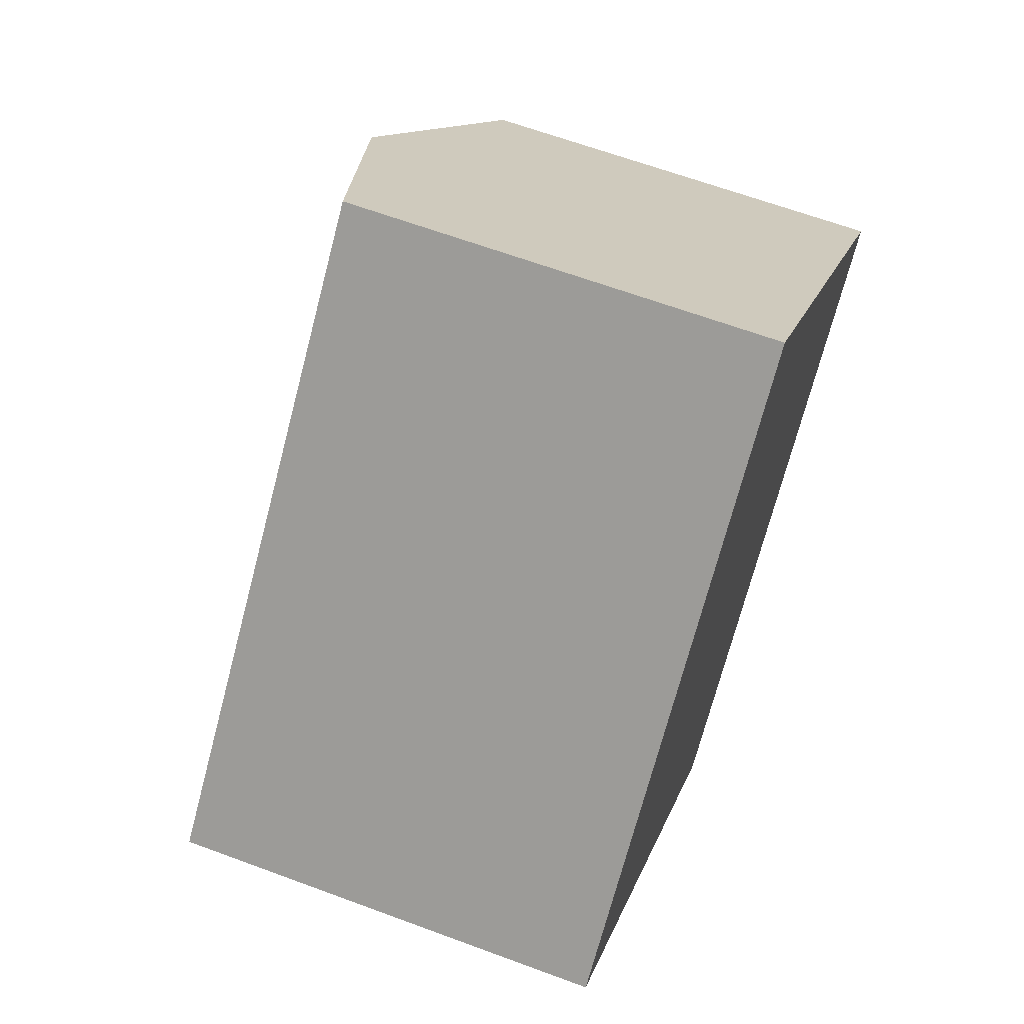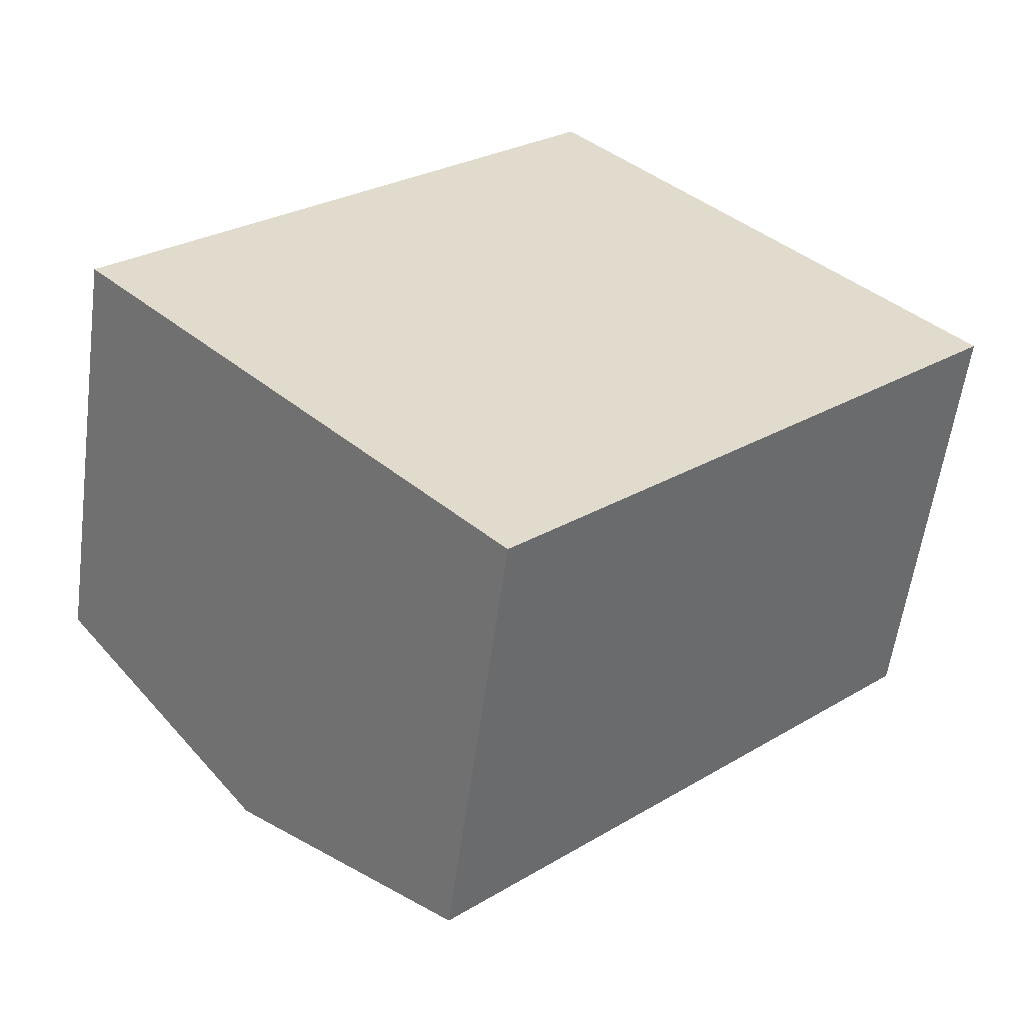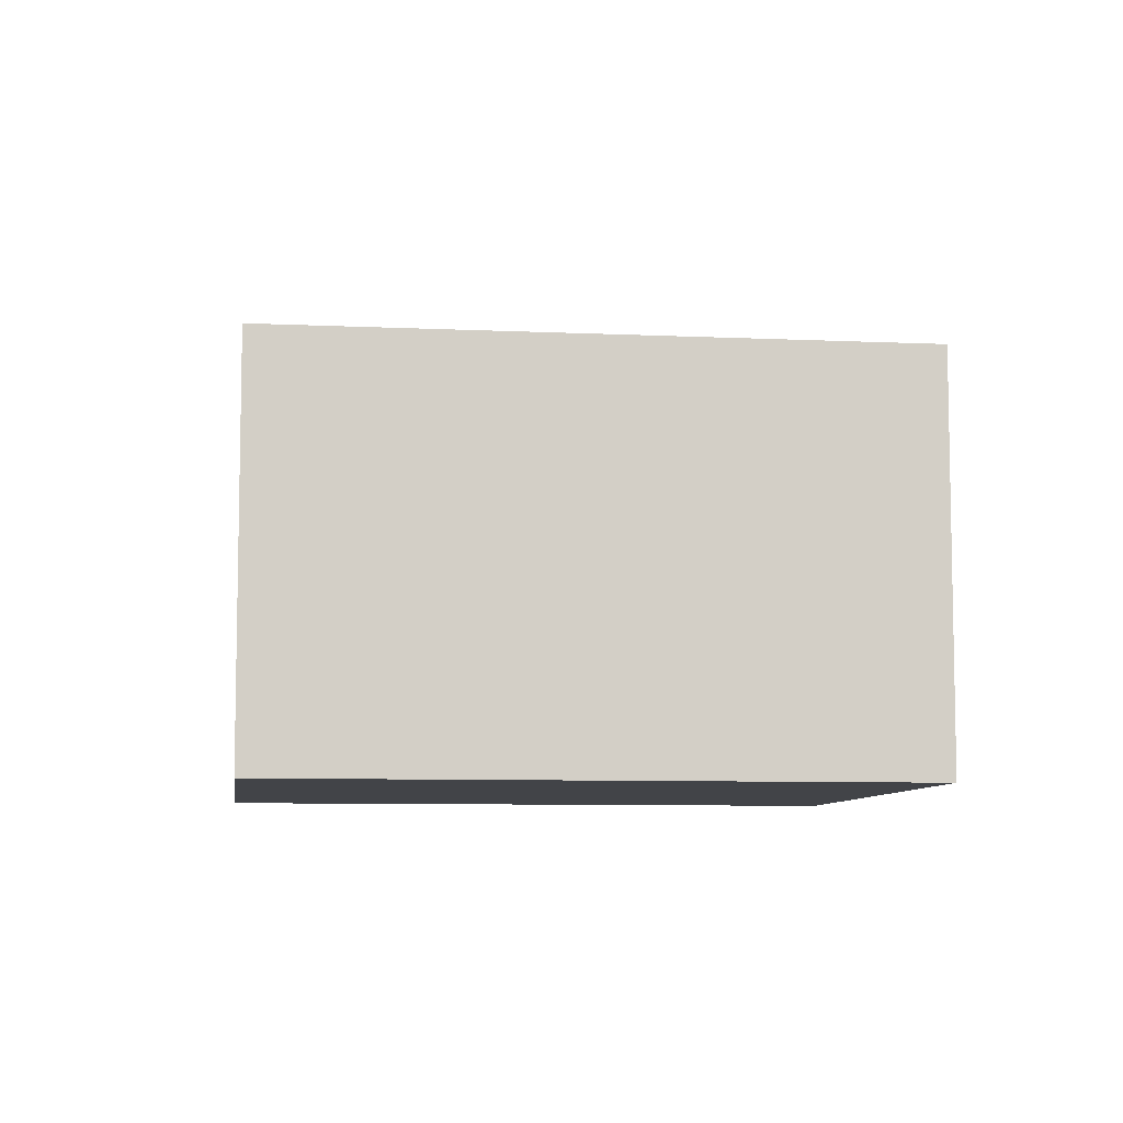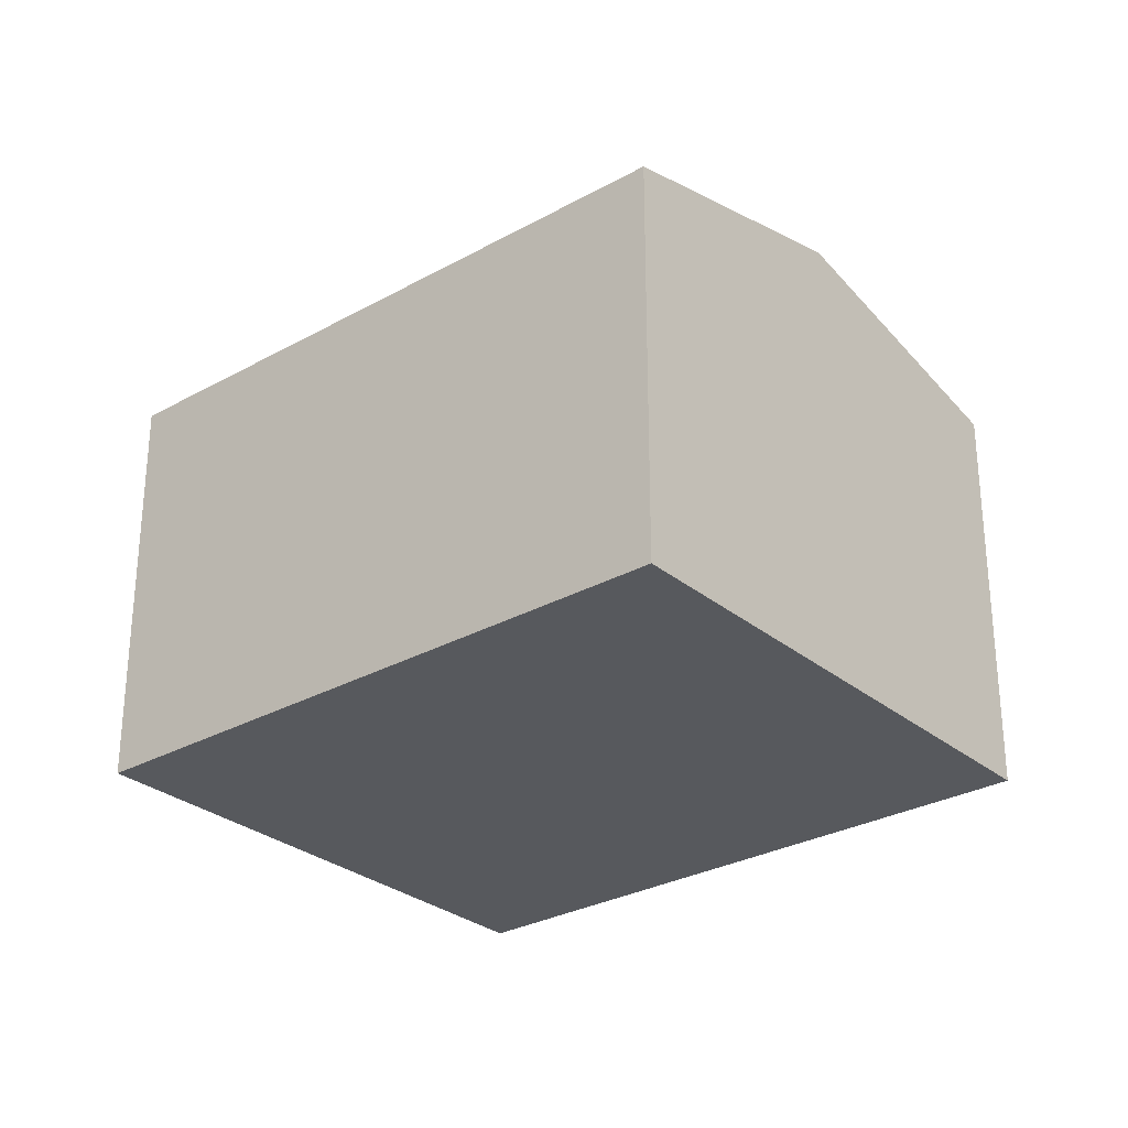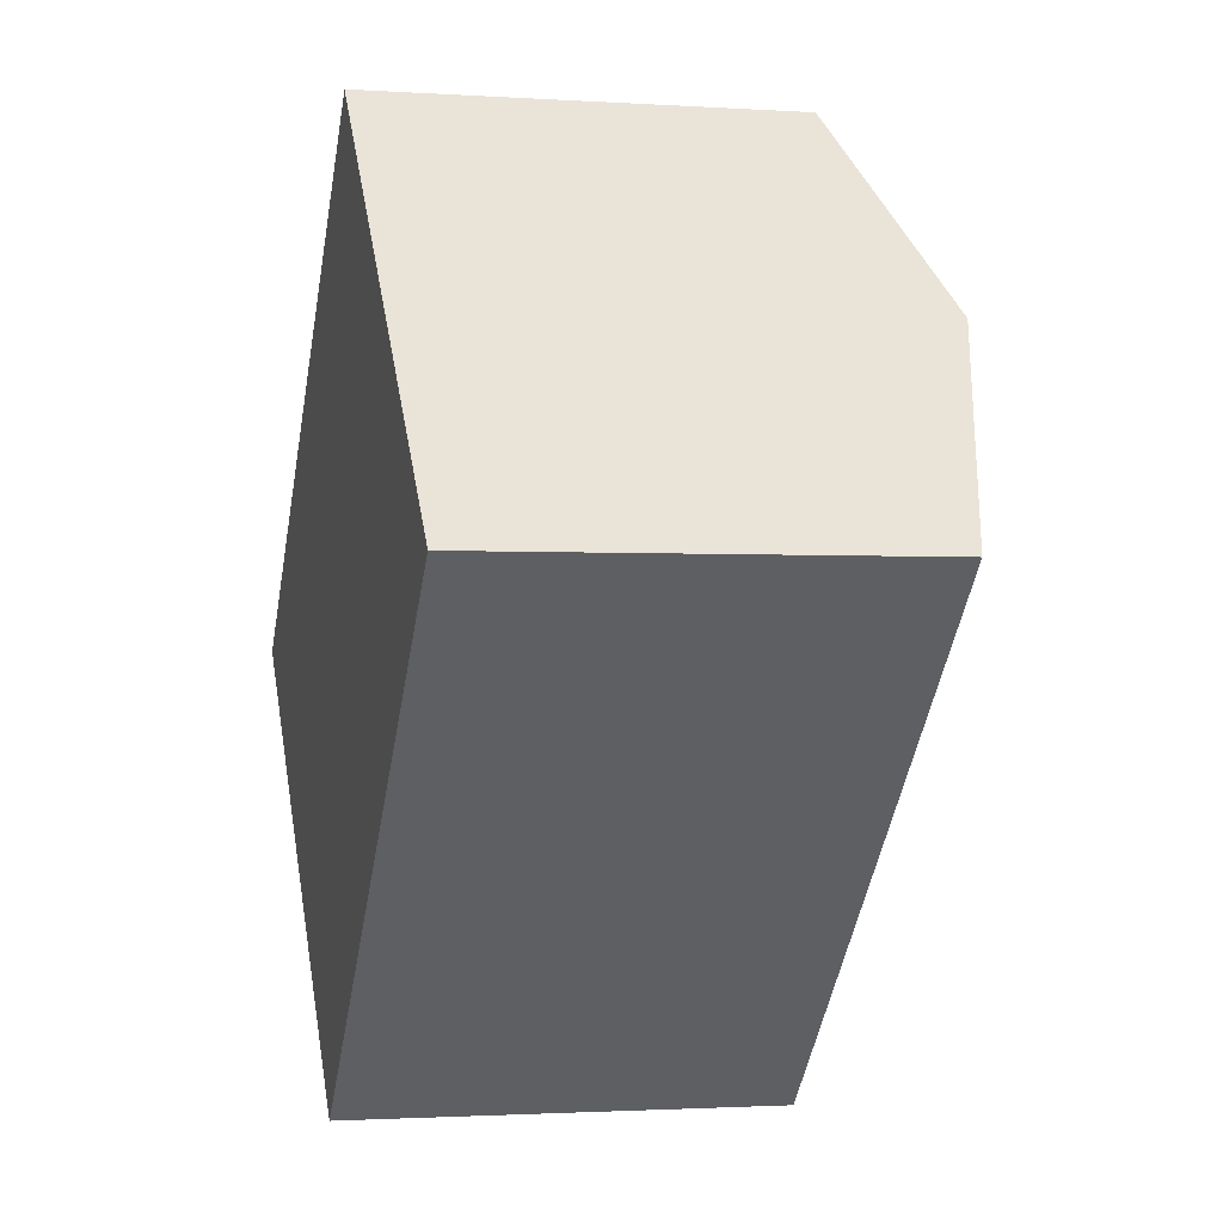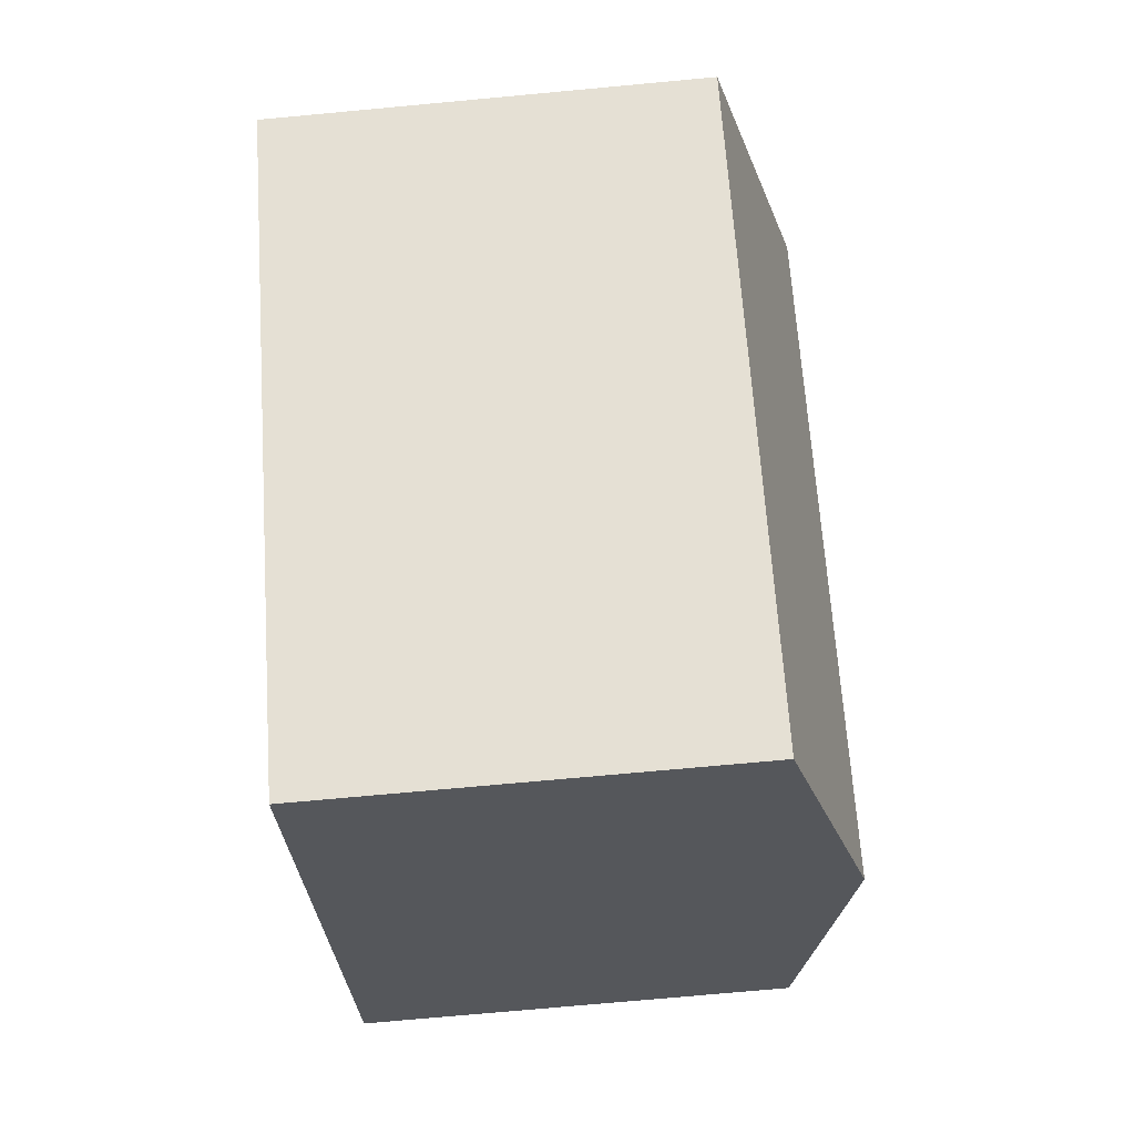
<metadata>
{"format":"obj","ext":"obj","renderer":"f3d","projection":"perspective","resolution":1024,"background":"white","views":[{"elev":63.8,"azim":-69.4,"up":"+Z"},{"elev":-57.4,"azim":-7.6,"up":"+Z"},{"elev":-7.8,"azim":128.0,"up":"+Y"},{"elev":-29.1,"azim":175.1,"up":"+Y"},{"elev":-1.7,"azim":76.3,"up":"+Z"},{"elev":-72.4,"azim":95.3,"up":"+Z"}]}
</metadata>
<code>
v  3.842 9.174 -3.902
v  16.73 7.937 1.099
v  7.683 7.937 -7.804
v  12.88 9.174 5.001
v  9.043 7.937 8.903
v  0 7.937 4.86e-16
v  0 0 0
v  9.043 -5.452e-16 8.903
v  16.73 -6.729e-17 1.099
v  12.88 -3.062e-16 5.001
v  7.683 4.779e-16 -7.804
v  3.842 2.389e-16 -3.902
g defaultobject
f 1 2 3
f 2 1 4
f 5 1 6
f 1 5 4
f 7 5 6
f 5 7 8
f 8 4 5
f 4 8 2
f 2 8 9
f 9 8 10
f 9 3 2
f 3 9 11
f 1 7 6
f 7 1 3
f 7 3 12
f 12 3 11
f 7 10 8
f 10 7 12
f 10 12 9
f 9 12 11

</code>
